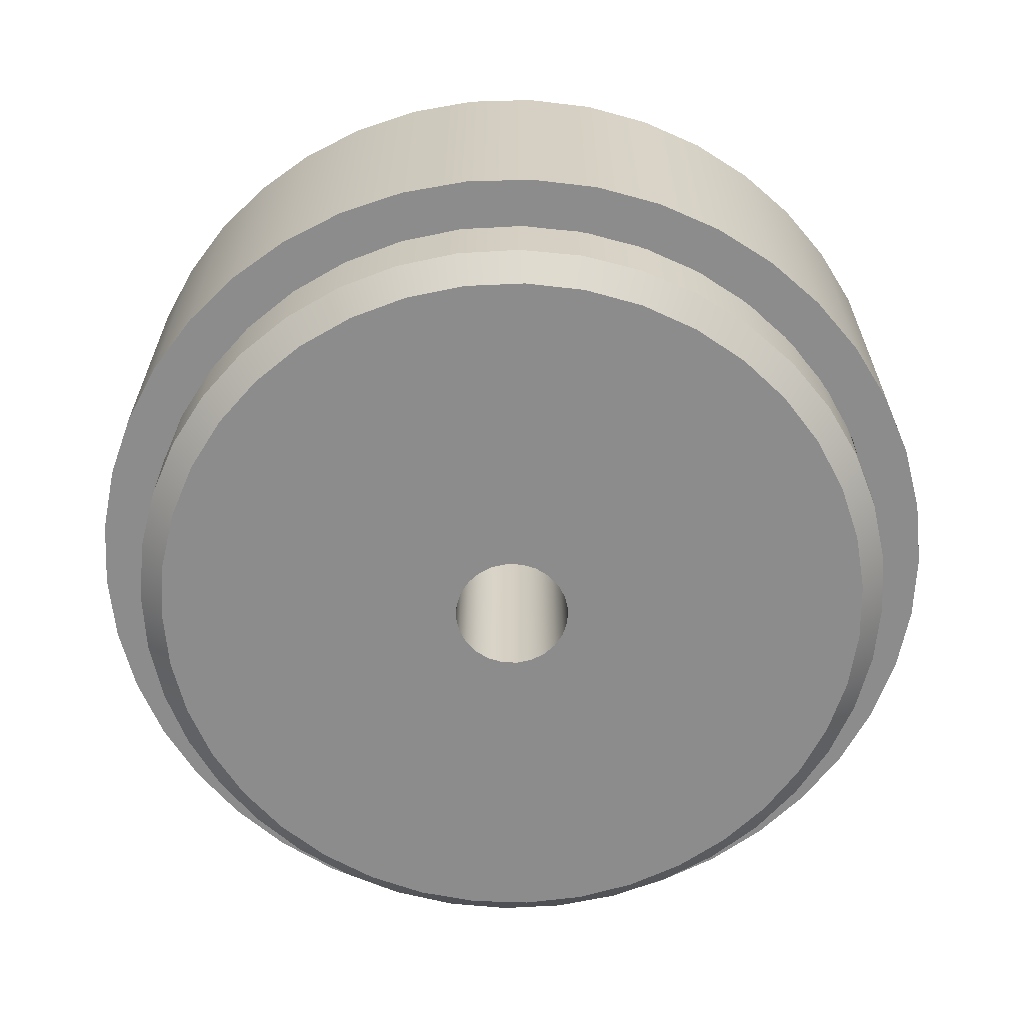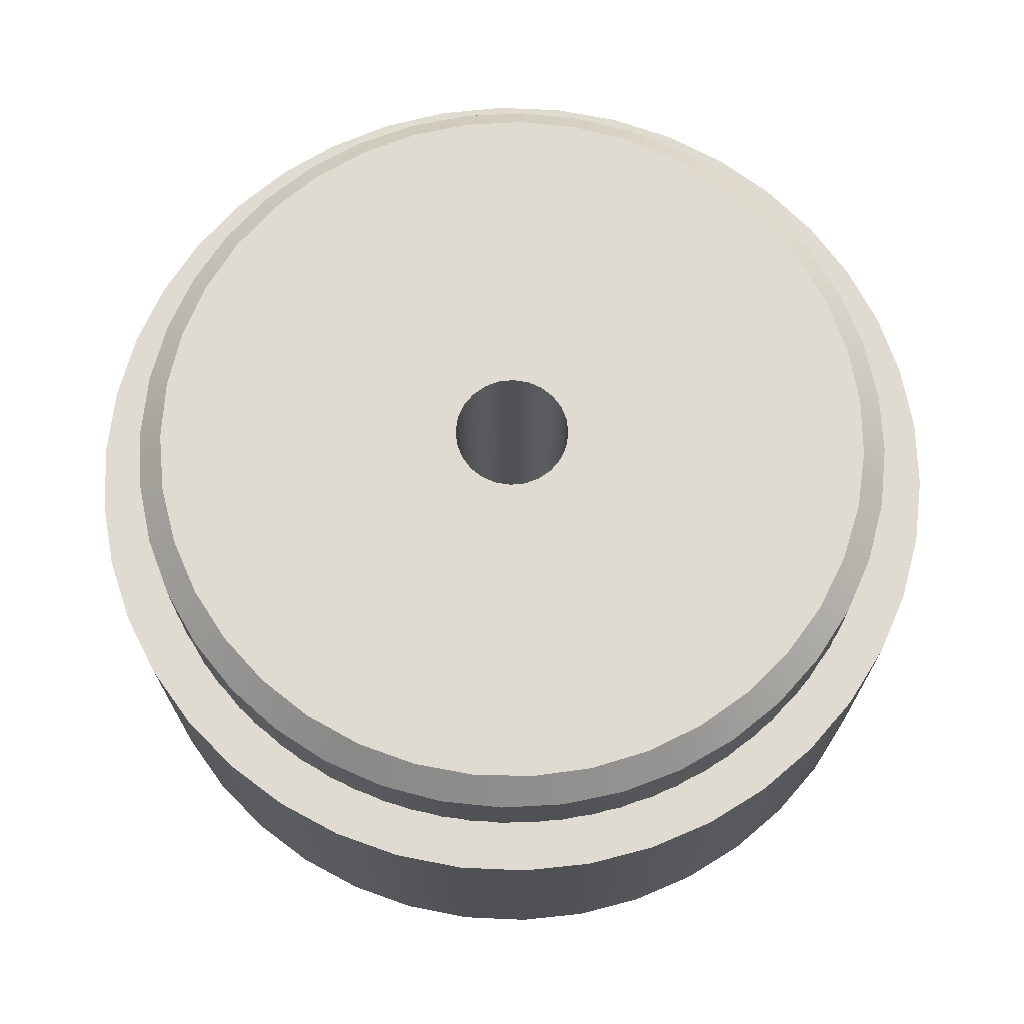
<metadata>
{"format":"obj","ext":"obj","renderer":"f3d","projection":"perspective","resolution":1024,"background":"white","views":[{"elev":-64.2,"azim":-55.1,"up":"+Z"},{"elev":70.1,"azim":91.5,"up":"+Z"}]}
</metadata>
<code>
g Body1
v 3 0 -12.5
v 2.898 -0.7765 -12.5
v 2.598 -1.5 -12.5
v 2.121 -2.121 -12.5
v 1.5 -2.598 -12.5
v 0.7765 -2.898 -12.5
v -0 -3 -12.5
v -0.7765 -2.898 -12.5
v -1.5 -2.598 -12.5
v -2.121 -2.121 -12.5
v -2.598 -1.5 -12.5
v -2.898 -0.7765 -12.5
v -3 0 -12.5
v -2.898 0.7765 -12.5
v -2.598 1.5 -12.5
v -2.121 2.121 -12.5
v -1.5 2.598 -12.5
v -0.7765 2.898 -12.5
v -0 3 -12.5
v 0.7765 2.898 -12.5
v 1.5 2.598 -12.5
v 2.121 2.121 -12.5
v 2.598 1.5 -12.5
v 2.898 0.7765 -12.5
v 3 -0 12.5
v 2.898 0.7765 12.5
v 2.598 1.5 12.5
v 2.121 2.121 12.5
v 1.5 2.598 12.5
v 0.7765 2.898 12.5
v -0 3 12.5
v -0.7765 2.898 12.5
v -1.5 2.598 12.5
v -2.121 2.121 12.5
v -2.598 1.5 12.5
v -2.898 0.7765 12.5
v -3 -0 12.5
v -2.898 -0.7765 12.5
v -2.598 -1.5 12.5
v -2.121 -2.121 12.5
v -1.5 -2.598 12.5
v -0.7765 -2.898 12.5
v -0 -3 12.5
v 0.7765 -2.898 12.5
v 1.5 -2.598 12.5
v 2.121 -2.121 12.5
v 2.598 -1.5 12.5
v 2.898 -0.7765 12.5
v -20 -0 11.2
v -19.75 -3.129 11.2
v -19.02 -6.18 11.2
v -17.82 -9.08 11.2
v -16.18 -11.76 11.2
v -14.14 -14.14 11.2
v -11.76 -16.18 11.2
v -9.08 -17.82 11.2
v -6.18 -19.02 11.2
v -3.129 -19.75 11.2
v 0 -20 11.2
v 3.129 -19.75 11.2
v 6.18 -19.02 11.2
v 9.08 -17.82 11.2
v 11.76 -16.18 11.2
v 14.14 -14.14 11.2
v 16.18 -11.76 11.2
v 17.82 -9.08 11.2
v 19.02 -6.18 11.2
v 19.75 -3.129 11.2
v 20 -0 11.2
v 19.75 3.129 11.2
v 19.02 6.18 11.2
v 17.82 9.08 11.2
v 16.18 11.76 11.2
v 14.14 14.14 11.2
v 11.76 16.18 11.2
v 9.08 17.82 11.2
v 6.18 19.02 11.2
v 3.129 19.75 11.2
v 0 20 11.2
v -3.129 19.75 11.2
v -6.18 19.02 11.2
v -9.08 17.82 11.2
v -11.76 16.18 11.2
v -14.14 14.14 11.2
v -16.18 11.76 11.2
v -17.82 9.08 11.2
v -19.02 6.18 11.2
v -19.75 3.129 11.2
v -18.7 -0 12.5
v -18.46 3 12.5
v -17.74 5.922 12.5
v -16.56 8.69 12.5
v -14.95 11.23 12.5
v -12.95 13.49 12.5
v -10.62 15.39 12.5
v -8.017 16.89 12.5
v -5.203 17.96 12.5
v -2.254 18.56 12.5
v 0.753 18.68 12.5
v 3.74 18.32 12.5
v 6.631 17.48 12.5
v 9.35 16.19 12.5
v 11.83 14.49 12.5
v 14 12.4 12.5
v 15.81 9.995 12.5
v 17.2 7.33 12.5
v 18.16 4.475 12.5
v 18.64 1.505 12.5
v 18.64 -1.505 12.5
v 18.16 -4.475 12.5
v 17.2 -7.33 12.5
v 15.81 -9.995 12.5
v 14 -12.4 12.5
v 11.83 -14.49 12.5
v 9.35 -16.19 12.5
v 6.631 -17.48 12.5
v 3.74 -18.32 12.5
v 0.753 -18.68 12.5
v -2.254 -18.56 12.5
v -5.203 -17.96 12.5
v -8.017 -16.89 12.5
v -10.62 -15.39 12.5
v -12.95 -13.49 12.5
v -14.95 -11.23 12.5
v -16.56 -8.69 12.5
v -17.74 -5.922 12.5
v -18.46 -3 12.5
v -20 0 -11.2
v -19.75 -3.129 -11.2
v -19.02 -6.18 -11.2
v -17.82 -9.08 -11.2
v -16.18 -11.76 -11.2
v -14.14 -14.14 -11.2
v -11.76 -16.18 -11.2
v -9.08 -17.82 -11.2
v -6.18 -19.02 -11.2
v -3.129 -19.75 -11.2
v 0 -20 -11.2
v 3.129 -19.75 -11.2
v 6.18 -19.02 -11.2
v 9.08 -17.82 -11.2
v 11.76 -16.18 -11.2
v 14.14 -14.14 -11.2
v 16.18 -11.76 -11.2
v 17.82 -9.08 -11.2
v 19.02 -6.18 -11.2
v 19.75 -3.129 -11.2
v 20 0 -11.2
v 19.75 3.129 -11.2
v 19.02 6.18 -11.2
v 17.82 9.08 -11.2
v 16.18 11.76 -11.2
v 14.14 14.14 -11.2
v 11.76 16.18 -11.2
v 9.08 17.82 -11.2
v 6.18 19.02 -11.2
v 3.129 19.75 -11.2
v 0 20 -11.2
v -3.129 19.75 -11.2
v -6.18 19.02 -11.2
v -9.08 17.82 -11.2
v -11.76 16.18 -11.2
v -14.14 14.14 -11.2
v -16.18 11.76 -11.2
v -17.82 9.08 -11.2
v -19.02 6.18 -11.2
v -19.75 3.129 -11.2
v -18.7 0 -12.5
v -18.46 -3 -12.5
v -17.74 -5.922 -12.5
v -16.56 -8.69 -12.5
v -14.95 -11.23 -12.5
v -12.95 -13.49 -12.5
v -10.62 -15.39 -12.5
v -8.017 -16.89 -12.5
v -5.203 -17.96 -12.5
v -2.254 -18.56 -12.5
v 0.753 -18.68 -12.5
v 3.74 -18.32 -12.5
v 6.631 -17.48 -12.5
v 9.35 -16.19 -12.5
v 11.83 -14.49 -12.5
v 14 -12.4 -12.5
v 15.81 -9.995 -12.5
v 17.2 -7.33 -12.5
v 18.16 -4.475 -12.5
v 18.64 -1.505 -12.5
v 18.64 1.505 -12.5
v 18.16 4.475 -12.5
v 17.2 7.33 -12.5
v 15.81 9.995 -12.5
v 14 12.4 -12.5
v 11.83 14.49 -12.5
v 9.35 16.19 -12.5
v 6.631 17.48 -12.5
v 3.74 18.32 -12.5
v 0.753 18.68 -12.5
v -2.254 18.56 -12.5
v -5.203 17.96 -12.5
v -8.017 16.89 -12.5
v -10.62 15.39 -12.5
v -12.95 13.49 -12.5
v -14.95 11.23 -12.5
v -16.56 8.69 -12.5
v -17.74 5.922 -12.5
v -18.46 3 -12.5
f 2 48 1
f 1 48 25
f 1 25 24
f 24 25 26
f 24 26 23
f 23 26 27
f 23 27 22
f 22 27 28
f 22 28 21
f 21 28 29
f 21 29 20
f 20 29 30
f 20 30 19
f 19 30 31
f 19 31 18
f 18 31 32
f 18 32 17
f 17 32 33
f 17 33 16
f 16 33 34
f 16 34 15
f 15 34 35
f 15 35 14
f 14 35 36
f 14 36 13
f 13 36 37
f 13 37 12
f 12 37 38
f 12 38 11
f 11 38 39
f 11 39 10
f 10 39 40
f 10 40 9
f 9 40 41
f 9 41 8
f 8 41 42
f 8 42 7
f 7 42 43
f 7 43 6
f 6 43 44
f 6 44 5
f 5 44 45
f 5 45 4
f 4 45 46
f 4 46 3
f 3 46 47
f 3 47 2
f 2 47 48
f 88 49 89
f 89 49 50
f 89 50 127
f 127 50 51
f 127 51 126
f 126 51 52
f 126 52 125
f 125 52 53
f 125 53 124
f 124 53 54
f 124 54 123
f 123 54 55
f 123 55 122
f 122 55 56
f 122 56 121
f 121 56 57
f 121 57 120
f 120 57 58
f 120 58 119
f 119 58 59
f 119 59 118
f 118 59 60
f 118 60 117
f 117 60 61
f 117 61 116
f 116 61 62
f 116 62 115
f 115 62 63
f 115 63 114
f 114 63 64
f 114 64 113
f 113 64 65
f 113 65 112
f 112 65 66
f 112 66 111
f 111 66 67
f 111 67 110
f 110 67 68
f 110 68 109
f 109 68 69
f 109 69 108
f 108 69 70
f 108 70 107
f 107 70 71
f 107 71 106
f 106 71 72
f 106 72 105
f 105 72 73
f 105 73 104
f 104 73 74
f 104 74 103
f 103 74 75
f 103 75 102
f 102 75 76
f 102 76 101
f 101 76 77
f 101 77 100
f 100 77 78
f 100 78 99
f 99 78 79
f 99 79 98
f 98 79 80
f 98 80 97
f 97 80 81
f 97 81 96
f 96 81 82
f 96 82 95
f 95 82 83
f 95 83 94
f 94 83 84
f 94 84 93
f 93 84 85
f 93 85 92
f 92 85 86
f 92 86 91
f 91 86 87
f 91 87 90
f 90 87 88
f 90 88 89
f 129 50 128
f 128 50 49
f 128 49 167
f 167 49 88
f 167 88 166
f 166 88 87
f 166 87 165
f 165 87 86
f 165 86 164
f 164 86 85
f 164 85 163
f 163 85 84
f 163 84 162
f 162 84 83
f 162 83 161
f 161 83 82
f 161 82 160
f 160 82 81
f 160 81 159
f 159 81 80
f 159 80 158
f 158 80 79
f 158 79 157
f 157 79 78
f 157 78 156
f 156 78 77
f 156 77 155
f 155 77 76
f 155 76 154
f 154 76 75
f 154 75 153
f 153 75 74
f 153 74 152
f 152 74 73
f 152 73 151
f 151 73 72
f 151 72 150
f 150 72 71
f 150 71 149
f 149 71 70
f 149 70 148
f 148 70 69
f 148 69 147
f 147 69 68
f 147 68 146
f 146 68 67
f 146 67 145
f 145 67 66
f 145 66 144
f 144 66 65
f 144 65 143
f 143 65 64
f 143 64 142
f 142 64 63
f 142 63 141
f 141 63 62
f 141 62 140
f 140 62 61
f 140 61 139
f 139 61 60
f 139 60 138
f 138 60 59
f 138 59 137
f 137 59 58
f 137 58 136
f 136 58 57
f 136 57 135
f 135 57 56
f 135 56 134
f 134 56 55
f 134 55 133
f 133 55 54
f 133 54 132
f 132 54 53
f 132 53 131
f 131 53 52
f 131 52 130
f 130 52 51
f 130 51 129
f 129 51 50
f 48 109 25
f 25 109 108
f 25 108 26
f 26 108 107
f 26 107 106
f 47 111 48
f 48 111 110
f 48 110 109
f 46 113 47
f 47 113 112
f 47 112 111
f 113 46 114
f 114 46 45
f 114 45 115
f 115 45 116
f 116 45 44
f 116 44 117
f 117 44 43
f 117 43 118
f 118 43 119
f 119 43 42
f 119 42 120
f 120 42 121
f 121 42 41
f 121 41 122
f 122 41 40
f 122 40 123
f 123 40 124
f 124 40 39
f 124 39 125
f 125 39 126
f 126 39 38
f 126 38 127
f 127 38 37
f 127 37 89
f 89 37 90
f 90 37 36
f 90 36 91
f 91 36 35
f 91 35 92
f 92 35 93
f 93 35 34
f 93 34 94
f 94 34 95
f 95 34 33
f 95 33 96
f 96 33 32
f 96 32 97
f 97 32 98
f 98 32 31
f 98 31 99
f 99 31 100
f 100 31 30
f 100 30 101
f 101 30 29
f 101 29 102
f 102 29 103
f 103 29 28
f 103 28 104
f 104 28 27
f 104 27 105
f 105 27 106
f 106 27 26
f 169 129 168
f 168 129 128
f 168 128 167
f 129 169 130
f 130 169 170
f 130 170 131
f 131 170 171
f 131 171 132
f 132 171 172
f 132 172 133
f 133 172 173
f 133 173 134
f 134 173 174
f 134 174 135
f 135 174 175
f 135 175 136
f 136 175 176
f 136 176 137
f 137 176 177
f 137 177 138
f 138 177 178
f 138 178 139
f 139 178 179
f 139 179 140
f 140 179 180
f 140 180 141
f 141 180 181
f 141 181 142
f 142 181 182
f 142 182 143
f 143 182 183
f 143 183 144
f 144 183 184
f 144 184 145
f 145 184 185
f 145 185 146
f 146 185 186
f 146 186 147
f 147 186 187
f 147 187 148
f 148 187 188
f 148 188 149
f 149 188 189
f 149 189 150
f 150 189 190
f 150 190 151
f 151 190 191
f 151 191 152
f 152 191 192
f 152 192 153
f 153 192 193
f 153 193 154
f 154 193 194
f 154 194 155
f 155 194 195
f 155 195 156
f 156 195 196
f 156 196 157
f 157 196 197
f 157 197 158
f 158 197 198
f 158 198 159
f 159 198 199
f 159 199 160
f 160 199 200
f 160 200 161
f 161 200 201
f 161 201 162
f 162 201 202
f 162 202 163
f 163 202 203
f 163 203 164
f 164 203 204
f 164 204 165
f 165 204 205
f 165 205 166
f 166 205 206
f 166 206 167
f 167 206 168
f 24 188 1
f 1 188 187
f 1 187 2
f 2 187 186
f 2 186 185
f 23 190 24
f 24 190 189
f 24 189 188
f 22 192 23
f 23 192 191
f 23 191 190
f 192 22 193
f 193 22 21
f 193 21 194
f 194 21 195
f 195 21 20
f 195 20 196
f 196 20 19
f 196 19 197
f 197 19 198
f 198 19 18
f 198 18 199
f 199 18 200
f 200 18 17
f 200 17 201
f 201 17 16
f 201 16 202
f 202 16 203
f 203 16 15
f 203 15 204
f 204 15 205
f 205 15 14
f 205 14 206
f 206 14 13
f 206 13 168
f 168 13 169
f 169 13 12
f 169 12 170
f 170 12 11
f 170 11 171
f 171 11 172
f 172 11 10
f 172 10 173
f 173 10 174
f 174 10 9
f 174 9 175
f 175 9 8
f 175 8 176
f 176 8 177
f 177 8 7
f 177 7 178
f 178 7 179
f 179 7 6
f 179 6 180
f 180 6 5
f 180 5 181
f 181 5 182
f 182 5 4
f 182 4 183
f 183 4 3
f 183 3 184
f 184 3 185
f 185 3 2
g Body17
v -20 0 7.5
v -19.74 -3.208 7.5
v -18.97 -6.333 7.5
v -17.71 -9.294 7.5
v -15.99 -12.01 7.5
v -13.85 -14.42 7.5
v -11.36 -16.46 7.5
v -8.574 -18.07 7.5
v -5.564 -19.21 7.5
v -2.411 -19.85 7.5
v 0.8053 -19.98 7.5
v 4.001 -19.6 7.5
v 7.092 -18.7 7.5
v 10 -17.32 7.5
v 12.65 -15.49 7.5
v 14.97 -13.26 7.5
v 16.9 -10.69 7.5
v 18.4 -7.839 7.5
v 19.42 -4.786 7.5
v 19.94 -1.609 7.5
v 19.94 1.609 7.5
v 19.42 4.786 7.5
v 18.4 7.839 7.5
v 16.9 10.69 7.5
v 14.97 13.26 7.5
v 12.65 15.49 7.5
v 10 17.32 7.5
v 7.092 18.7 7.5
v 4.001 19.6 7.5
v 0.8053 19.98 7.5
v -2.411 19.85 7.5
v -5.564 19.21 7.5
v -8.574 18.07 7.5
v -11.36 16.46 7.5
v -13.85 14.42 7.5
v -15.99 12.01 7.5
v -17.71 9.294 7.5
v -18.97 6.333 7.5
v -19.74 3.208 7.5
v -20 0 -7.5
v -19.74 3.208 -7.5
v -18.97 6.333 -7.5
v -17.71 9.294 -7.5
v -15.99 12.01 -7.5
v -13.85 14.42 -7.5
v -11.36 16.46 -7.5
v -8.574 18.07 -7.5
v -5.564 19.21 -7.5
v -2.411 19.85 -7.5
v 0.8053 19.98 -7.5
v 4.001 19.6 -7.5
v 7.092 18.7 -7.5
v 10 17.32 -7.5
v 12.65 15.49 -7.5
v 14.97 13.26 -7.5
v 16.9 10.69 -7.5
v 18.4 7.839 -7.5
v 19.42 4.786 -7.5
v 19.94 1.609 -7.5
v 19.94 -1.609 -7.5
v 19.42 -4.786 -7.5
v 18.4 -7.839 -7.5
v 16.9 -10.69 -7.5
v 14.97 -13.26 -7.5
v 12.65 -15.49 -7.5
v 10 -17.32 -7.5
v 7.092 -18.7 -7.5
v 4.001 -19.6 -7.5
v 0.8053 -19.98 -7.5
v -2.411 -19.85 -7.5
v -5.564 -19.21 -7.5
v -8.574 -18.07 -7.5
v -11.36 -16.46 -7.5
v -13.85 -14.42 -7.5
v -15.99 -12.01 -7.5
v -17.71 -9.294 -7.5
v -18.97 -6.333 -7.5
v -19.74 -3.208 -7.5
v -15 16.77 7.5
v -12.33 18.82 7.5
v -9.39 20.45 7.5
v -6.238 21.62 7.5
v -2.946 22.31 7.5
v 0.4111 22.5 7.5
v 3.759 22.18 7.5
v 7.024 21.38 7.5
v 10.13 20.09 7.5
v 13.01 18.36 7.5
v 15.6 16.21 7.5
v 17.84 13.7 7.5
v 19.69 10.89 7.5
v 21.09 7.836 7.5
v 22.02 4.605 7.5
v 22.46 1.271 7.5
v 22.4 -2.091 7.5
v 21.84 -5.407 7.5
v 20.79 -8.601 7.5
v 19.28 -11.6 7.5
v 17.33 -14.35 7.5
v 15 -16.77 7.5
v 12.33 -18.82 7.5
v 9.39 -20.45 7.5
v 6.238 -21.62 7.5
v 2.946 -22.31 7.5
v -0.4111 -22.5 7.5
v -3.759 -22.18 7.5
v -7.024 -21.38 7.5
v -10.13 -20.09 7.5
v -13.01 -18.36 7.5
v -15.6 -16.21 7.5
v -17.84 -13.7 7.5
v -19.69 -10.89 7.5
v -21.09 -7.836 7.5
v -22.02 -4.605 7.5
v -22.46 -1.271 7.5
v -22.4 2.091 7.5
v -21.84 5.407 7.5
v -20.79 8.601 7.5
v -19.28 11.6 7.5
v -17.33 14.35 7.5
v -15 16.77 -7.5
v -17.33 14.35 -7.5
v -19.28 11.6 -7.5
v -20.79 8.601 -7.5
v -21.84 5.407 -7.5
v -22.4 2.091 -7.5
v -22.46 -1.271 -7.5
v -22.02 -4.605 -7.5
v -21.09 -7.836 -7.5
v -19.69 -10.89 -7.5
v -17.84 -13.7 -7.5
v -15.6 -16.21 -7.5
v -13.01 -18.36 -7.5
v -10.13 -20.09 -7.5
v -7.024 -21.38 -7.5
v -3.759 -22.18 -7.5
v -0.4111 -22.5 -7.5
v 2.946 -22.31 -7.5
v 6.238 -21.62 -7.5
v 9.39 -20.45 -7.5
v 12.33 -18.82 -7.5
v 15 -16.77 -7.5
v 17.33 -14.35 -7.5
v 19.28 -11.6 -7.5
v 20.79 -8.601 -7.5
v 21.84 -5.407 -7.5
v 22.4 -2.091 -7.5
v 22.46 1.271 -7.5
v 22.02 4.605 -7.5
v 21.09 7.836 -7.5
v 19.69 10.89 -7.5
v 17.84 13.7 -7.5
v 15.6 16.21 -7.5
v 13.01 18.36 -7.5
v 10.13 20.09 -7.5
v 7.024 21.38 -7.5
v 3.759 22.18 -7.5
v 0.4111 22.5 -7.5
v -2.946 22.31 -7.5
v -6.238 21.62 -7.5
v -9.39 20.45 -7.5
v -12.33 18.82 -7.5
f 208 284 207
f 207 284 246
f 207 246 245
f 245 246 247
f 245 247 244
f 244 247 248
f 244 248 243
f 243 248 249
f 243 249 242
f 242 249 250
f 242 250 241
f 241 250 251
f 241 251 240
f 240 251 252
f 240 252 239
f 239 252 253
f 239 253 238
f 238 253 254
f 238 254 237
f 237 254 255
f 237 255 236
f 236 255 256
f 236 256 235
f 235 256 257
f 235 257 234
f 234 257 258
f 234 258 233
f 233 258 259
f 233 259 232
f 232 259 260
f 232 260 231
f 231 260 261
f 231 261 230
f 230 261 262
f 230 262 229
f 229 262 263
f 229 263 228
f 228 263 264
f 228 264 227
f 227 264 265
f 227 265 226
f 226 265 266
f 226 266 225
f 225 266 267
f 225 267 224
f 224 267 268
f 224 268 223
f 223 268 269
f 223 269 222
f 222 269 270
f 222 270 221
f 221 270 271
f 221 271 220
f 220 271 272
f 220 272 219
f 219 272 273
f 219 273 218
f 218 273 274
f 218 274 217
f 217 274 275
f 217 275 216
f 216 275 276
f 216 276 215
f 215 276 277
f 215 277 214
f 214 277 278
f 214 278 213
f 213 278 279
f 213 279 212
f 212 279 280
f 212 280 211
f 211 280 281
f 211 281 210
f 210 281 282
f 210 282 209
f 209 282 283
f 209 283 208
f 208 283 284
f 286 327 285
f 285 327 328
f 285 328 326
f 326 328 329
f 326 329 325
f 325 329 330
f 325 330 324
f 324 330 331
f 324 331 323
f 323 331 332
f 323 332 322
f 322 332 333
f 322 333 321
f 321 333 334
f 321 334 320
f 320 334 335
f 320 335 319
f 319 335 336
f 319 336 318
f 318 336 337
f 318 337 317
f 317 337 338
f 317 338 316
f 316 338 339
f 316 339 315
f 315 339 340
f 315 340 314
f 314 340 341
f 314 341 313
f 313 341 342
f 313 342 312
f 312 342 343
f 312 343 311
f 311 343 344
f 311 344 310
f 310 344 345
f 310 345 309
f 309 345 346
f 309 346 308
f 308 346 347
f 308 347 307
f 307 347 348
f 307 348 306
f 306 348 349
f 306 349 305
f 305 349 350
f 305 350 304
f 304 350 351
f 304 351 303
f 303 351 352
f 303 352 302
f 302 352 353
f 302 353 301
f 301 353 354
f 301 354 300
f 300 354 355
f 300 355 299
f 299 355 356
f 299 356 298
f 298 356 357
f 298 357 297
f 297 357 358
f 297 358 296
f 296 358 359
f 296 359 295
f 295 359 360
f 295 360 294
f 294 360 361
f 294 361 293
f 293 361 362
f 293 362 292
f 292 362 363
f 292 363 291
f 291 363 364
f 291 364 290
f 290 364 365
f 290 365 289
f 289 365 366
f 289 366 288
f 288 366 367
f 288 367 287
f 287 367 368
f 287 368 286
f 286 368 327
f 284 333 246
f 246 333 332
f 246 332 247
f 247 332 331
f 247 331 248
f 248 331 330
f 248 330 249
f 249 330 329
f 249 329 250
f 250 329 328
f 250 328 251
f 251 328 327
f 251 327 252
f 252 327 368
f 252 368 253
f 253 368 367
f 253 367 254
f 254 367 366
f 254 366 365
f 333 284 334
f 334 284 283
f 334 283 335
f 335 283 282
f 335 282 336
f 336 282 281
f 336 281 337
f 337 281 280
f 337 280 338
f 338 280 339
f 339 280 279
f 339 279 340
f 340 279 278
f 340 278 341
f 341 278 277
f 341 277 342
f 342 277 276
f 342 276 343
f 343 276 275
f 343 275 344
f 344 275 274
f 344 274 345
f 345 274 273
f 345 273 346
f 346 273 272
f 346 272 347
f 347 272 271
f 347 271 348
f 348 271 270
f 348 270 349
f 349 270 269
f 349 269 350
f 350 269 268
f 350 268 351
f 351 268 267
f 351 267 352
f 352 267 353
f 353 267 266
f 353 266 354
f 354 266 265
f 354 265 355
f 355 265 264
f 355 264 356
f 356 264 263
f 356 263 357
f 357 263 262
f 357 262 358
f 358 262 261
f 358 261 359
f 359 261 260
f 359 260 360
f 360 260 259
f 360 259 361
f 361 259 258
f 361 258 362
f 362 258 257
f 362 257 363
f 363 257 256
f 363 256 364
f 364 256 255
f 364 255 365
f 365 255 254
f 245 322 207
f 207 322 321
f 207 321 208
f 208 321 320
f 208 320 209
f 209 320 319
f 209 319 210
f 210 319 318
f 210 318 211
f 211 318 317
f 211 317 212
f 212 317 316
f 212 316 315
f 322 245 323
f 323 245 244
f 323 244 324
f 324 244 243
f 324 243 325
f 325 243 242
f 325 242 326
f 326 242 241
f 326 241 285
f 285 241 240
f 285 240 286
f 286 240 239
f 286 239 287
f 287 239 238
f 287 238 288
f 288 238 289
f 289 238 237
f 289 237 290
f 290 237 236
f 290 236 291
f 291 236 235
f 291 235 292
f 292 235 234
f 292 234 293
f 293 234 233
f 293 233 294
f 294 233 232
f 294 232 295
f 295 232 231
f 295 231 296
f 296 231 230
f 296 230 297
f 297 230 229
f 297 229 298
f 298 229 228
f 298 228 299
f 299 228 227
f 299 227 300
f 300 227 226
f 300 226 301
f 301 226 225
f 301 225 302
f 302 225 303
f 303 225 224
f 303 224 304
f 304 224 223
f 304 223 305
f 305 223 222
f 305 222 306
f 306 222 221
f 306 221 307
f 307 221 220
f 307 220 308
f 308 220 219
f 308 219 309
f 309 219 218
f 309 218 310
f 310 218 217
f 310 217 311
f 311 217 216
f 311 216 312
f 312 216 215
f 312 215 313
f 313 215 214
f 313 214 314
f 314 214 213
f 314 213 315
f 315 213 212

</code>
